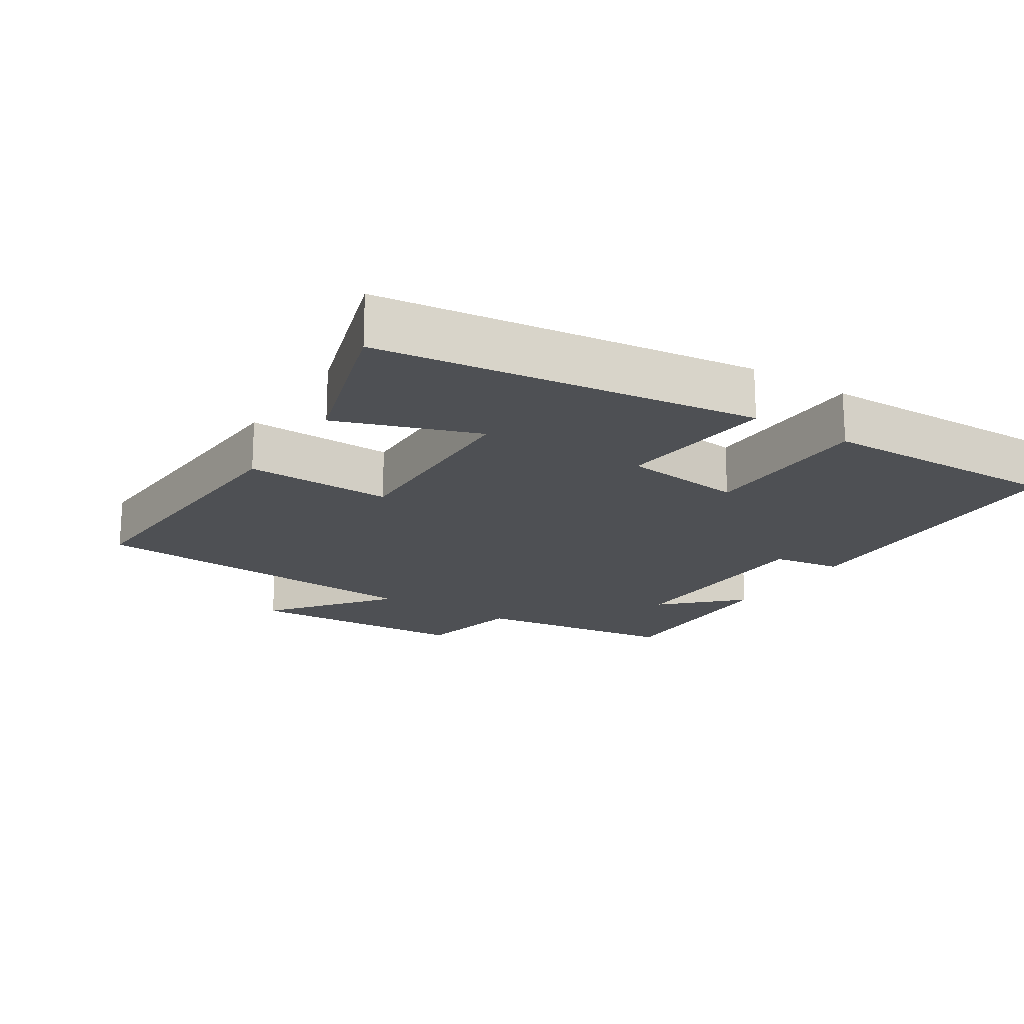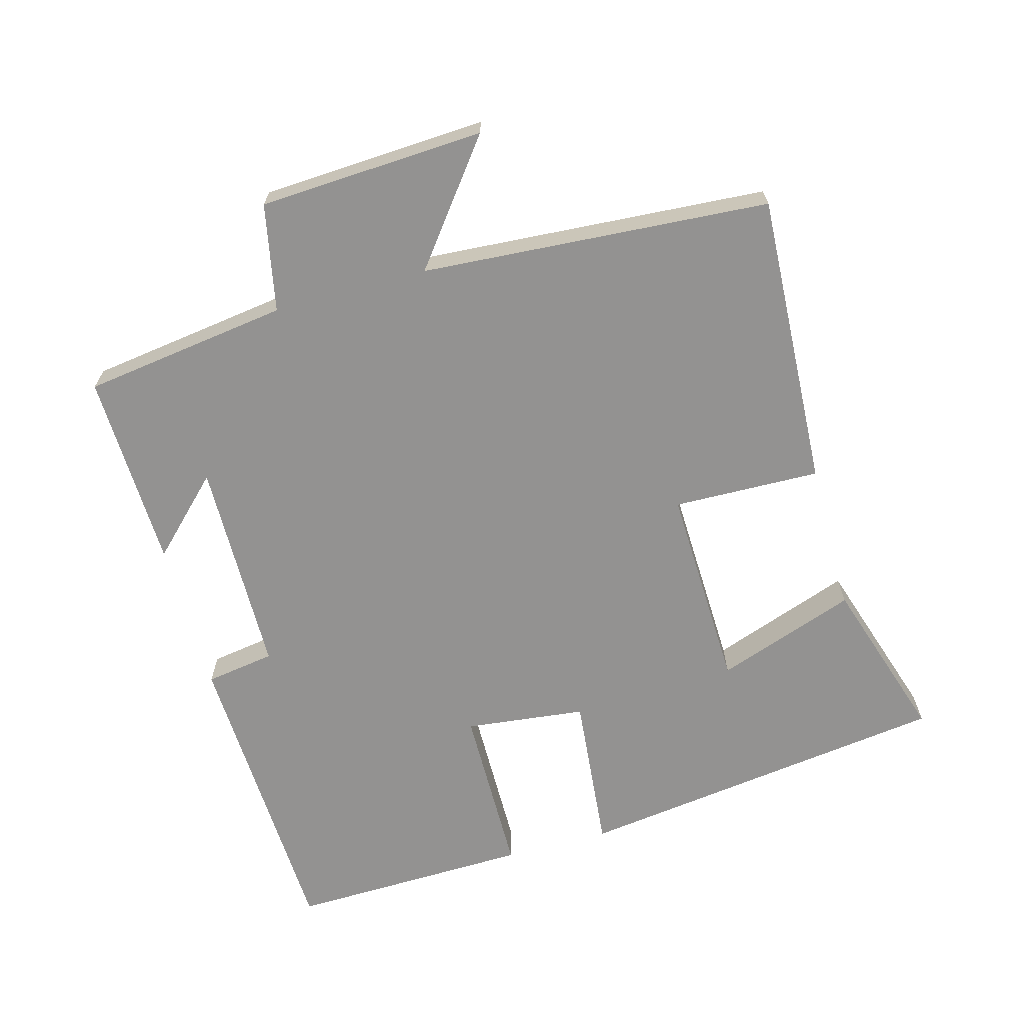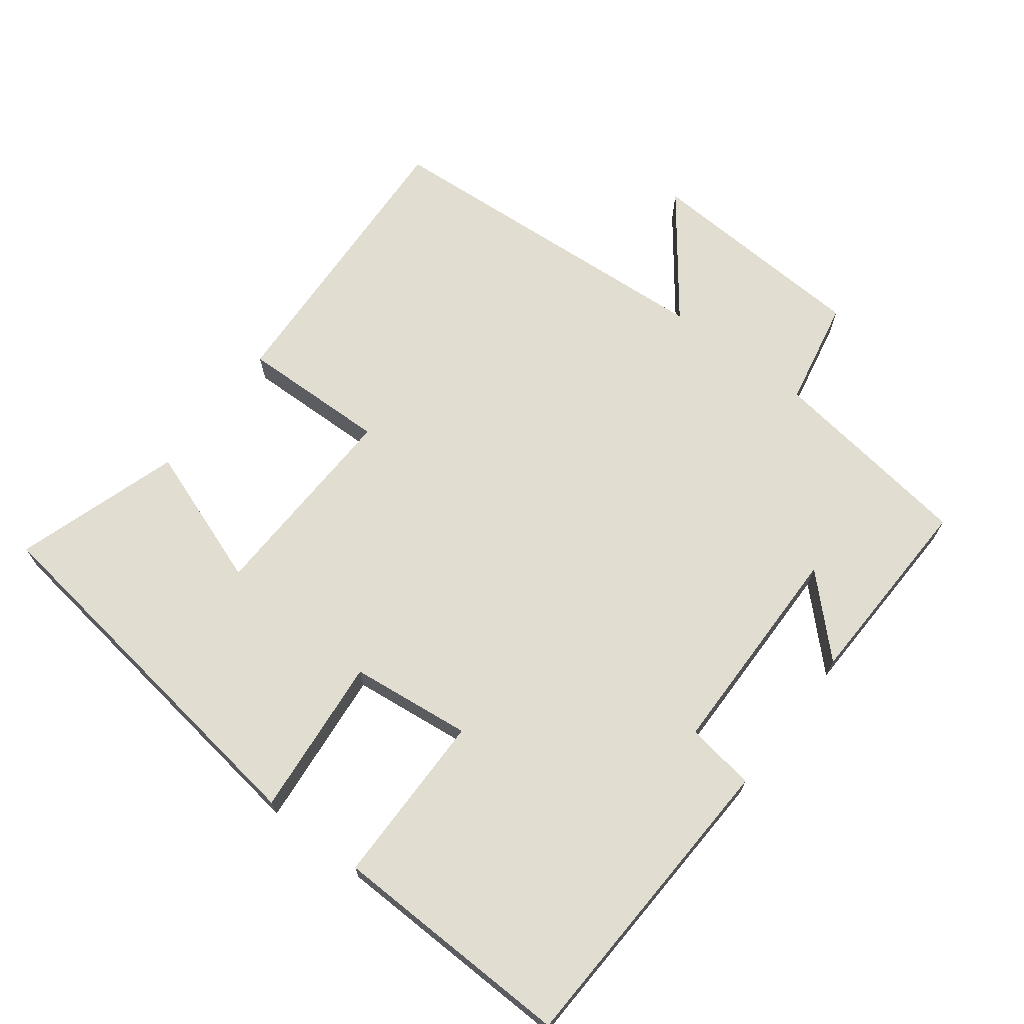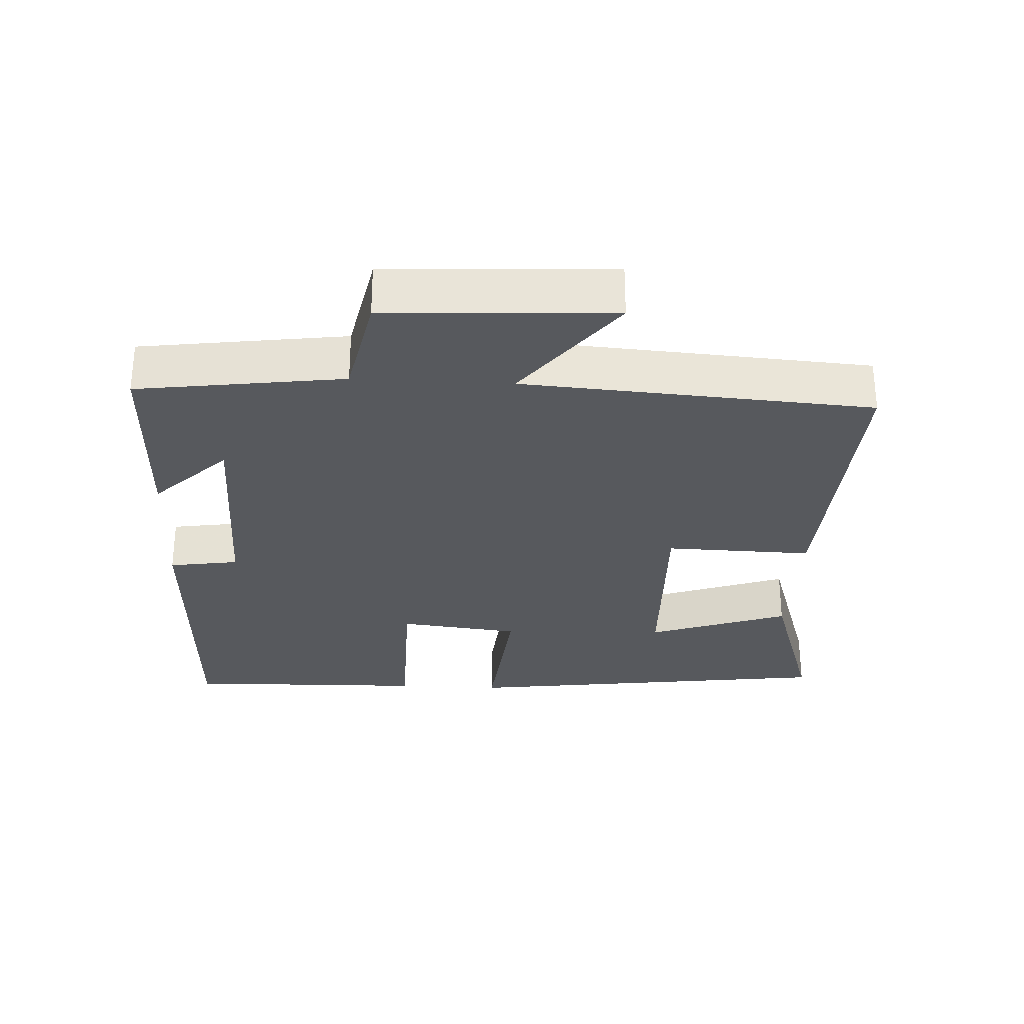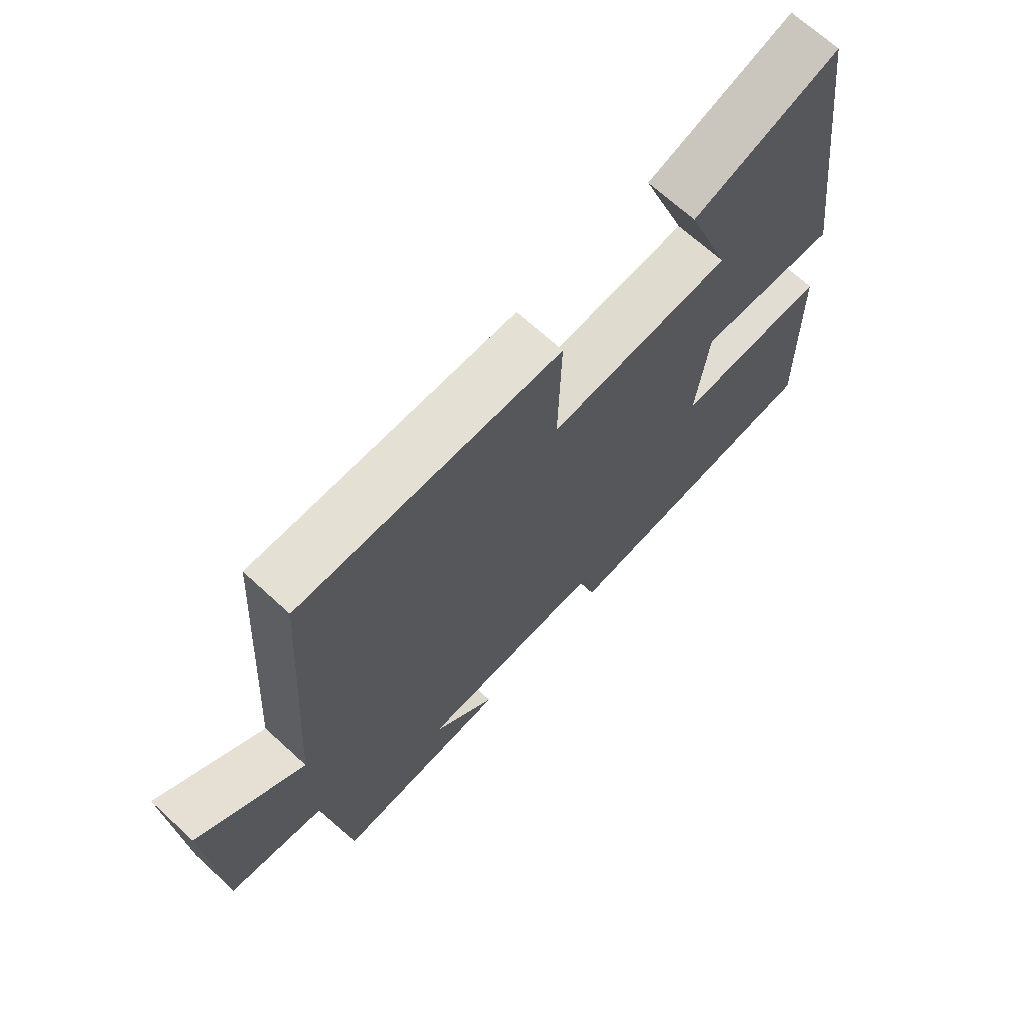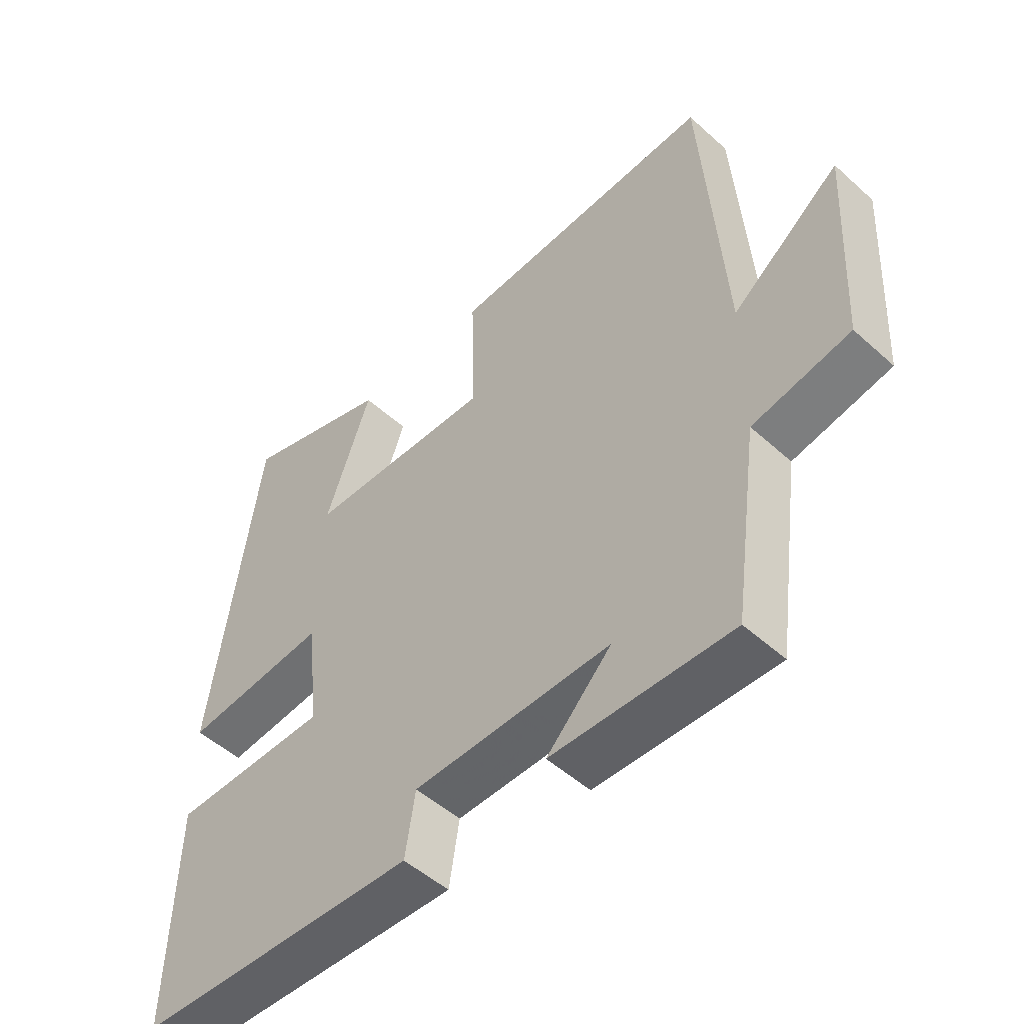
<metadata>
{"format":"obj","ext":"obj","renderer":"f3d","projection":"perspective","resolution":1024,"background":"white","views":[{"elev":-18.8,"azim":57.0,"up":"+Y"},{"elev":-66.5,"azim":-74.7,"up":"+Y"},{"elev":68.7,"azim":127.3,"up":"+Y"},{"elev":-29.4,"azim":-93.1,"up":"+Y"},{"elev":68.6,"azim":-47.4,"up":"+Z"},{"elev":-50.8,"azim":-134.5,"up":"+Z"}]}
</metadata>
<code>
v 0.425 0.07 0.577
v 0.5 0.07 0.029
v 0.268 0.07 0.051
v 0.248 0.07 -0.125
v 0.5 0.07 -0.127
v 0.509 0.07 -0.48
v 0.057 0.07 -0.5
v 0.041 0.07 -0.399
v -0.275 0.07 -0.395
v -0.171 0.07 -0.5
v -0.458 0.07 -0.509
v -0.5 0.07 -0.21
v -0.656 0.07 -0.179
v -0.674 0.07 0.149
v -0.5 0.07 0.016
v -0.466 0.07 0.521
v -0.037 0.07 0.5
v -0.042 0.07 0.286
v 0.258 0.07 0.296
v 0.185 0.07 0.5
v 0.425 0 0.577
v 0.5 0 0.029
v 0.268 0 0.051
v 0.248 0 -0.125
v 0.5 0 -0.127
v 0.509 0 -0.48
v 0.057 0 -0.5
v 0.041 0 -0.399
v -0.275 0 -0.395
v -0.171 0 -0.5
v -0.458 0 -0.509
v -0.5 0 -0.21
v -0.656 0 -0.179
v -0.674 0 0.149
v -0.5 0 0.016
v -0.466 0 0.521
v -0.037 0 0.5
v -0.042 0 0.286
v 0.258 0 0.296
v 0.185 0 0.5
f 19 20 1 2
f 18 19 2 3
f 15 16 17 18
f 15 18 3 4
f 12 13 14 15
f 12 15 4
f 9 10 11 12
f 8 9 12 4
f 6 7 8
f 4 5 6 8
f 22 21 40 39
f 23 22 39 38
f 38 37 36 35
f 24 23 38 35
f 35 34 33 32
f 24 35 32
f 32 31 30 29
f 24 32 29 28
f 28 27 26
f 28 26 25 24
f 1 21 22 2
f 2 22 23 3
f 3 23 24 4
f 4 24 25 5
f 5 25 26 6
f 6 26 27 7
f 7 27 28 8
f 8 28 29 9
f 9 29 30 10
f 10 30 31 11
f 11 31 32 12
f 12 32 33 13
f 13 33 34 14
f 14 34 35 15
f 15 35 36 16
f 16 36 37 17
f 17 37 38 18
f 18 38 39 19
f 19 39 40 20
f 20 40 21 1

</code>
